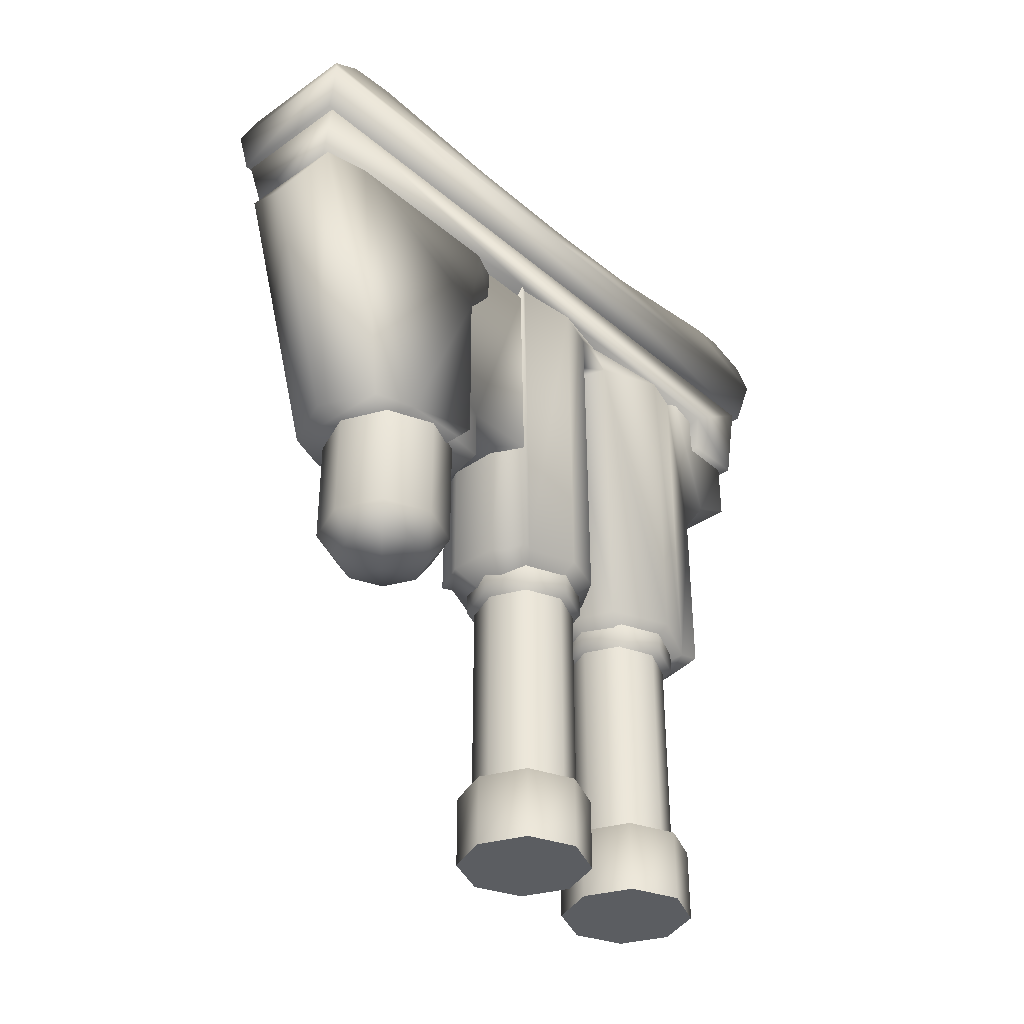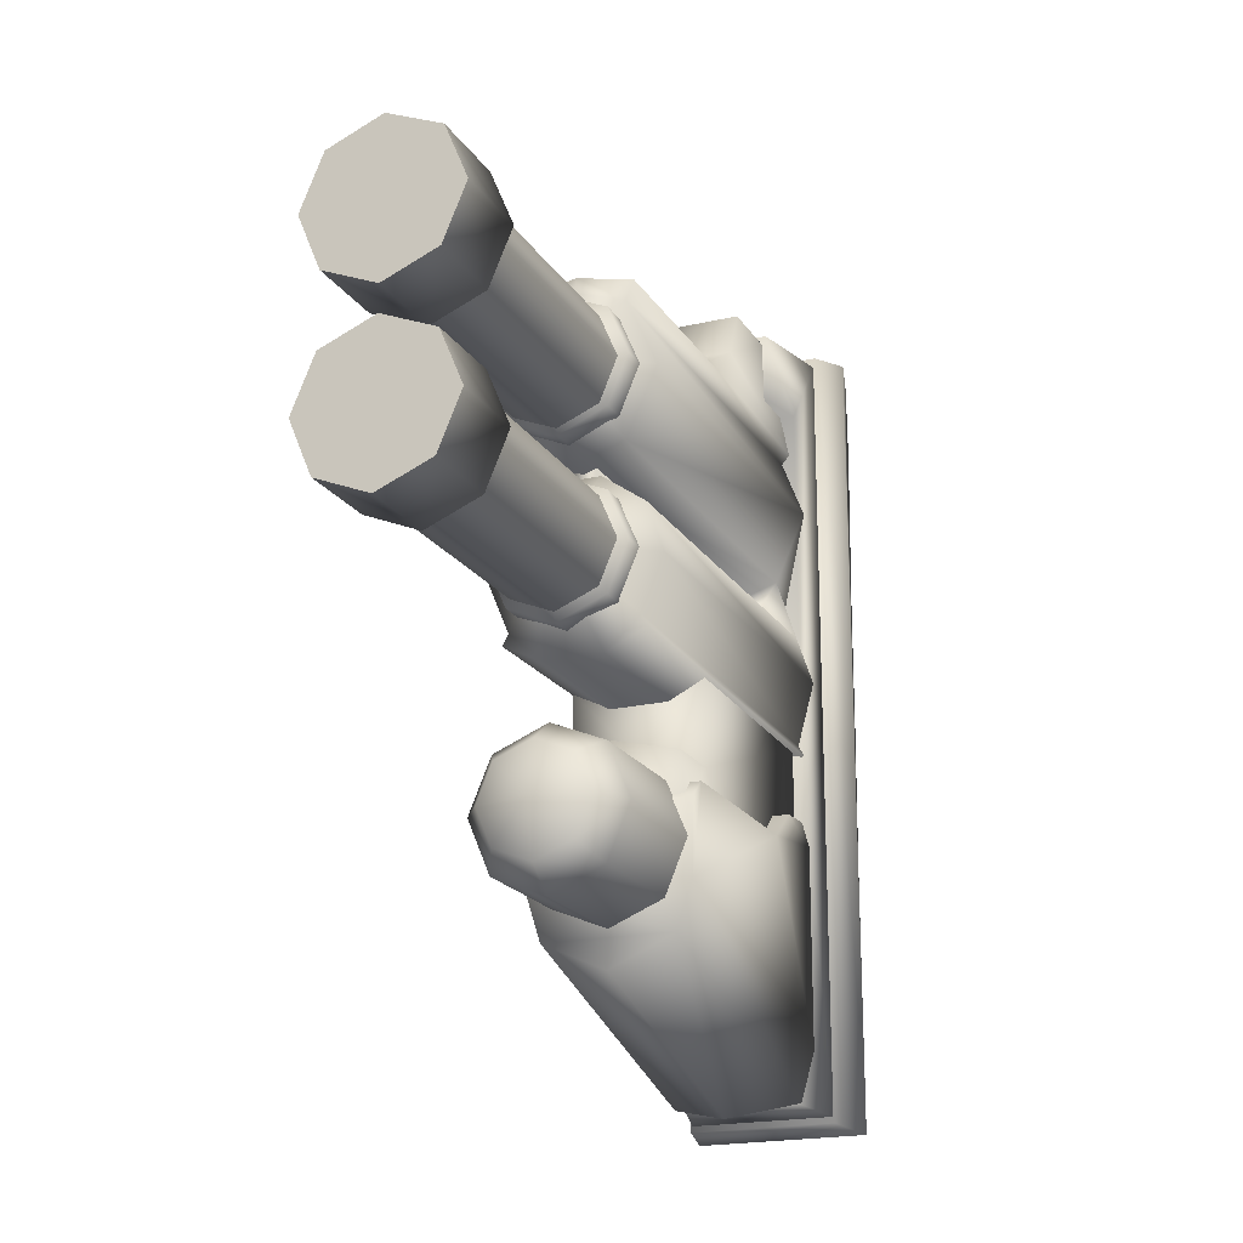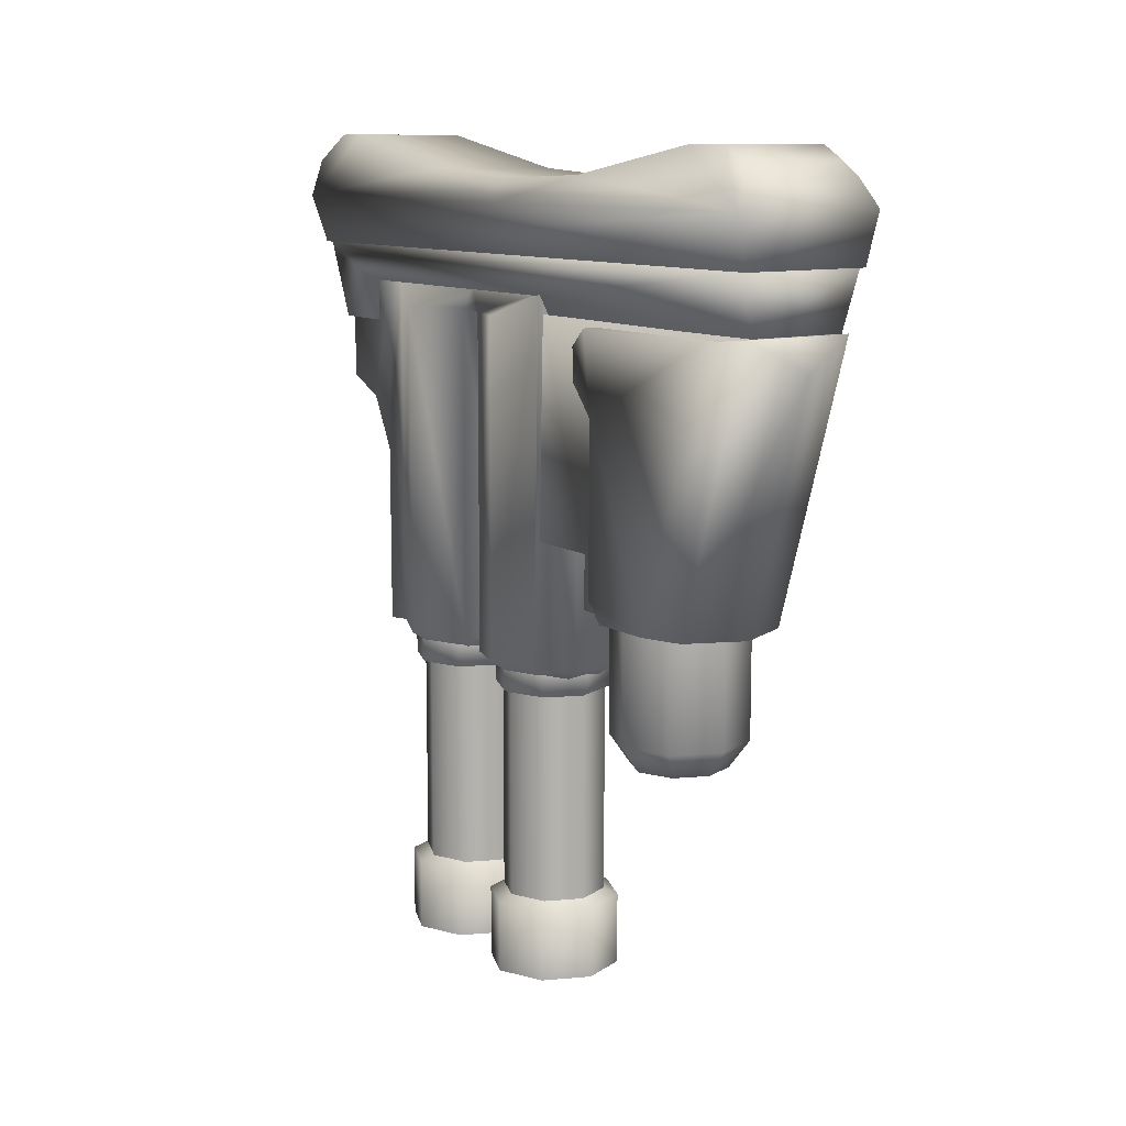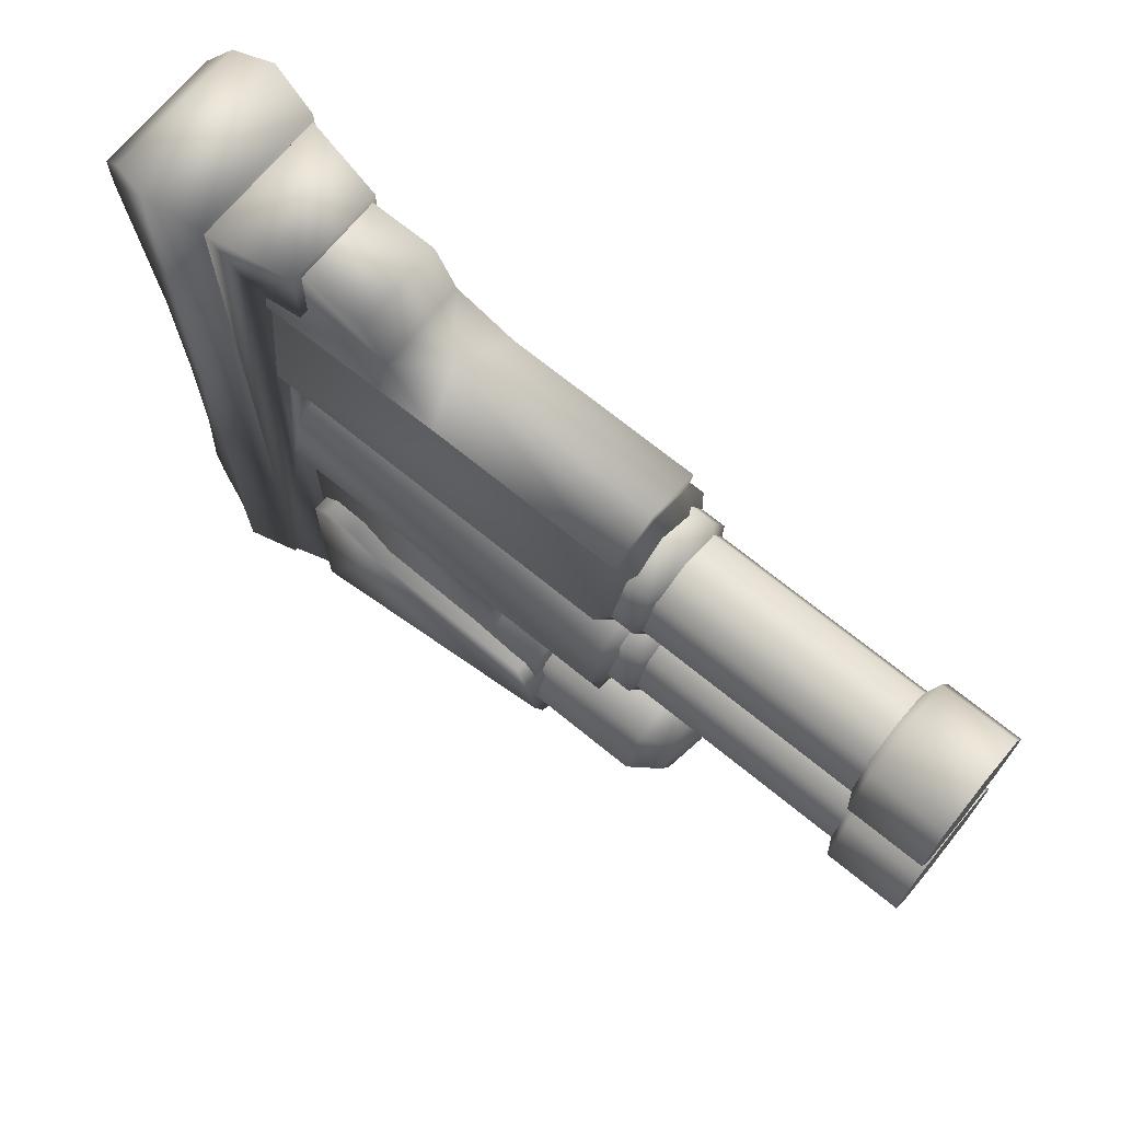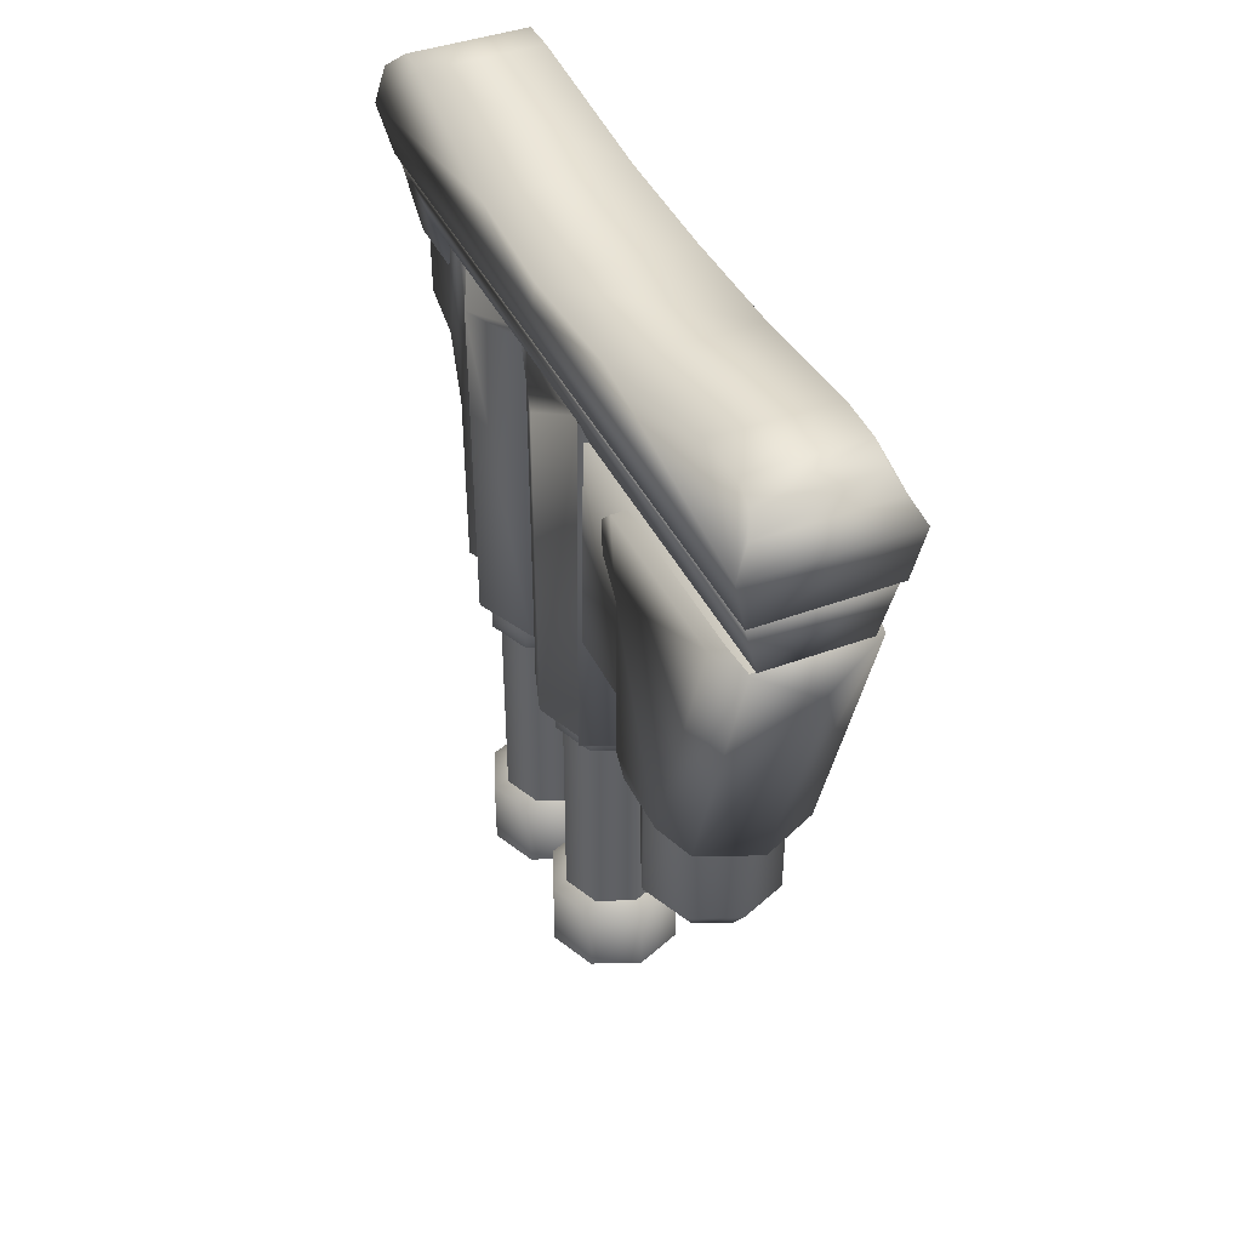
<metadata>
{"format":"obj","ext":"obj","renderer":"f3d","projection":"perspective","resolution":1024,"background":"white","views":[{"elev":-36.1,"azim":42.3,"up":"+Z"},{"elev":-19.9,"azim":-156.8,"up":"+Y"},{"elev":10.9,"azim":-34.5,"up":"+Z"},{"elev":69.9,"azim":129.3,"up":"+Y"},{"elev":41.6,"azim":-24.3,"up":"+Z"}]}
</metadata>
<code>
v  -1.131 2.679 44.08
v  -1.131 9.047 44.08
v  1.109 9.049 44.08
v  1.109 2.679 44.08
v  -1.229 4.631 43.66
v  -0.8788 5.719 43.66
v  -0.4807 5.17 43.66
v  -0.0014 5.436 43.66
v  0.4413 5.165 43.66
v  -0.0014 5.443 36.9
v  -0.8775 5.726 36.9
v  -1.423 6.925 43.66
v  -1.421 6.93 36.9
v  -0.8819 8.136 36.9
v  -0.8832 8.133 44.1
v  -1.024 8.46 40.54
v  -1.024 8.299 44.09
v  -1.024 8.46 36.9
v  -0.0178 8.693 40.94
v  -0.0178 8.693 36.91
v  -0.0069 8.423 36.9
v  0.9888 8.466 40.54
v  0.9888 8.466 36.9
v  0.8692 8.14 36.9
v  -0.0042 6.908 35.96
v  0.8736 5.729 36.9
v  1.413 6.936 36.9
v  -1.519 3.756 43.66
v  -1.069 2.807 44.1
v  -0.8788 5.364 44.1
v  0.2009 5.596 37.29
v  0.197 5.571 43.66
v  0.197 4.921 43.66
v  0.2008 4.946 37.29
v  -0 -0.2961 35.34
v  -0 0.6325 35.56
v  0.6566 0.3605 35.56
v  0.9286 -0.2961 35.56
v  0.6566 -0.9527 35.56
v  -0 -1.225 35.56
v  -0.6566 -0.9527 35.56
v  -0.9286 -0.2961 35.56
v  -0.6566 0.3605 35.56
v  1.38 -2.598 43.61
v  1.124 -3.432 43.7
v  1.124 -1.735 38.27
v  1.38 -0.9184 38.27
v  1.38 0.6734 42.01
v  1.38 0.6854 38.65
v  1.38 0.3427 38.27
v  1.38 0.8716 43.61
v  1.38 1.183 42.61
v  1.38 1.213 43.27
v  0.0098 -2.249 38.27
v  0.0098 -3.735 43.08
v  -1.115 -3.455 43.7
v  -1.115 -1.758 38.27
v  -1.388 -0.9477 38.27
v  -1.388 -2.628 43.61
v  -1.388 0.8423 43.61
v  -1.388 0.6441 42.01
v  -1.388 1.153 42.61
v  -1.388 0.3134 38.27
v  -1.388 0.6561 38.65
v  -1.388 1.184 43.27
v  -0.0181 1.392 39.43
v  1.13 1.121 39.43
v  1.13 1.121 38.37
v  -0.0181 1.392 38.37
v  1.22 0.2134 38.37
v  -1.246 0.2127 38.37
v  -1.155 1.12 38.37
v  -1.155 1.12 39.43
v  -1.155 2.629 39.43
v  1.13 2.639 39.43
v  1.415 6.931 43.66
v  0.8705 8.136 44.1
v  0.8749 5.367 44.1
v  0.8749 5.723 43.66
v  1.185 4.62 43.66
v  1.465 3.741 43.66
v  1.007 2.795 44.1
v  0.9888 8.305 44.09
v  0.8328 9.288 41.57
v  0.8432 9.03 44.09
v  0.8224 10.16 43.23
v  0.8224 10.16 41.96
v  -0.8685 9.282 41.57
v  -0.8789 9.024 44.09
v  -0.8581 10.16 43.23
v  -0.8581 10.16 41.96
v  0.0008 3.832 35.96
v  0.4781 2.287 36.91
v  -0.5291 2.29 36.91
v  -1.131 2.836 36.91
v  -1.236 2.64 36.91
v  -1.507 3.783 36.91
v  -1.218 4.657 36.91
v  -0.471 5.195 36.91
v  0.4496 5.19 36.91
v  1.192 4.646 36.91
v  1.472 3.768 36.91
v  1.085 2.824 36.91
v  1.189 2.631 36.91
v  0.7307 3.099 31.82
v  1.033 3.829 31.82
v  1.033 3.829 36.42
v  0.7307 3.099 36.42
v  -0 2.796 31.82
v  -0 2.796 36.42
v  -0.7307 3.099 31.82
v  -0.7307 3.099 36.42
v  -1.033 3.829 31.82
v  -1.033 3.829 36.42
v  -0.7307 4.56 31.82
v  -0.7307 4.56 36.42
v  -0 4.863 31.82
v  -0 4.863 36.42
v  0.7307 4.56 31.82
v  0.7307 4.56 36.42
v  0.9286 4.758 30.48
v  1.313 3.829 30.48
v  -0 5.143 30.48
v  0.9286 2.901 30.48
v  -0 2.516 30.48
v  -1.313 3.829 30.48
v  -0.9286 4.758 30.48
v  -0.9286 2.901 30.48
v  1.347 1.062 46.32
v  1.112 -1.82 46.85
v  1.069 -2.759 46.85
v  1.518 10.7 45.78
v  1.319 10.61 46.51
v  1.159 9.919 47.05
v  1.159 9.232 47.05
v  1.347 6.002 46.38
v  1.518 3.549 45.78
v  1.394 3.62 46.23
v  1.237 -3.485 46.29
v  1.083 -3.192 46.6
v  1.518 -3.692 45.78
v  1.292 -3.622 44.81
v  1.292 10.5 44.81
v  -1.315 -3.622 44.81
v  -1.315 10.5 44.81
v  -1.54 -3.692 45.78
v  -1.54 3.549 45.78
v  -1.369 1.062 46.32
v  -1.135 -1.82 46.85
v  -1.091 -2.759 46.85
v  -1.105 -3.192 46.6
v  -1.259 -3.485 46.29
v  -1.54 10.7 45.78
v  -1.417 3.62 46.23
v  -1.369 6.002 46.38
v  -1.181 9.232 47.05
v  -1.181 9.919 47.05
v  -1.341 10.61 46.51
v  -1.282 10.31 44.81
v  1.26 10.31 44.81
v  1.009 10.31 43.22
v  -0.9306 10.31 43.22
v  -0.9306 9.047 43.22
v  1.009 9.049 43.22
v  1.26 -3.516 44.81
v  -1.282 -3.516 44.81
v  -0.9895 -3.424 43.7
v  0.9672 -3.424 43.7
v  0.9712 2.531 43.7
v  -0.9934 2.531 43.7
v  -1.313 3.829 31.91
v  -0.9286 4.758 31.91
v  -0 5.143 31.91
v  0.9286 4.758 31.91
v  1.313 3.829 31.91
v  0.9286 2.901 31.91
v  -0 2.516 31.91
v  -0.9286 2.901 31.91
v  -0.227 5.601 37.29
v  -0.227 4.95 37.29
v  -0.2316 5.576 43.66
v  -0.2316 4.925 43.66
v  -1.09 2.629 43.73
v  -1.09 -3.387 43.69
v  1.064 -3.387 43.69
v  1.064 2.63 43.73
v  0.9286 7.831 30.48
v  1.313 6.902 30.48
v  -0 8.216 30.48
v  0.9286 5.974 30.48
v  -0 5.589 30.48
v  -1.313 6.902 30.48
v  -0.9286 7.831 30.48
v  -0.9286 5.974 30.48
v  -1.313 6.902 31.91
v  -0.9286 7.831 31.91
v  -0 8.216 31.91
v  0.9286 7.831 31.91
v  1.313 6.902 31.91
v  0.9286 5.974 31.91
v  -0 5.589 31.91
v  -0.9286 5.974 31.91
v  0.7307 6.11 31.82
v  1.033 6.841 31.82
v  1.033 6.841 36.42
v  0.7307 6.11 36.42
v  -0 5.808 31.82
v  -0 5.808 36.42
v  -0.7307 6.11 31.82
v  -0.7307 6.11 36.42
v  -1.033 6.841 31.82
v  -1.033 6.841 36.42
v  -0.7307 7.572 31.82
v  -0.7307 7.572 36.42
v  -0 7.874 31.82
v  -0 7.874 36.42
v  0.7307 7.572 31.82
v  0.7307 7.572 36.42
v  -0.8393 7.742 36.28
v  -0 8.089 36.28
v  -0 6.902 35.76
v  0.8393 7.742 36.28
v  1.187 6.902 36.28
v  0.8393 6.063 36.28
v  -0 5.715 36.28
v  -0.8393 6.063 36.28
v  -1.187 6.902 36.28
v  -0.8393 4.669 36.28
v  -0 5.016 36.28
v  -0 3.829 35.76
v  0.8393 4.669 36.28
v  1.187 3.829 36.28
v  0.8393 2.99 36.28
v  -0 2.642 36.28
v  -0.8393 2.99 36.28
v  -1.187 3.829 36.28
v  -0 3.829 32.49
v  0.9286 0.6325 36.08
v  -0 1.017 36.08
v  -0 1.017 38.35
v  0.9286 0.6325 38.35
v  1.313 -0.2961 36.08
v  1.313 -0.2961 38.35
v  0.9286 -1.225 36.08
v  0.9286 -1.225 38.35
v  -0.9286 0.6325 38.35
v  -0.9286 0.6325 36.08
v  -1.313 -0.2961 38.35
v  -1.313 -0.2961 36.08
v  -0.9286 -1.225 38.35
v  -0.9286 -1.225 36.08
v  -0 -1.609 38.35
v  -0 -1.609 36.08
v  -0 6.902 32.49
v  1.104 2.61 44.09
v  -0.5398 2.269 44.09
v  -1.169 2.619 44.09
v  0.4689 2.265 44.09
v  0.8393 2.99 36.73
v  -0 2.642 36.73
v  -0.8393 2.99 36.73
v  -1.187 3.829 36.73
v  -0.8393 4.669 36.73
v  -0 5.016 36.73
v  0.8393 4.669 36.73
v  1.187 3.829 36.73
v  1.187 6.902 36.73
v  0.8393 6.063 36.73
v  0.8393 7.742 36.73
v  -0 8.089 36.73
v  -0.8393 7.742 36.73
v  -1.187 6.902 36.73
v  -0.8393 6.063 36.73
v  -0 5.715 36.73
o stock3
g stock3
f 1 2 3
f 3 4 1
f 5 6 7
f 7 8 9
f 6 8 7
f 10 8 6
f 6 11 10
f 11 6 12
f 12 13 11
f 14 13 12
f 12 15 14
f 16 14 15
f 16 15 17
f 16 18 14
f 16 19 20
f 20 18 16
f 14 18 20
f 20 21 14
f 19 22 23
f 23 20 19
f 20 23 24
f 24 21 20
f 25 21 24
f 25 14 21
f 25 13 14
f 25 11 13
f 25 10 11
f 25 26 10
f 25 27 26
f 25 24 27
f 5 28 29
f 29 30 5
f 5 30 6
f 12 6 30
f 12 30 15
f 31 32 33
f 33 34 31
f 35 36 37
f 35 37 38
f 35 38 39
f 35 39 40
f 35 40 41
f 35 41 42
f 35 42 43
f 35 43 36
f 44 45 46
f 46 47 44
f 48 44 47
f 47 49 48
f 47 50 49
f 44 48 51
f 48 52 51
f 51 52 53
f 54 46 45
f 45 55 54
f 55 45 56
f 55 56 57
f 57 54 55
f 54 57 46
f 47 46 57
f 57 58 47
f 58 57 56
f 56 59 58
f 59 56 45
f 45 44 59
f 60 59 44
f 61 59 60
f 61 60 62
f 44 51 60
f 47 58 63
f 63 50 47
f 49 50 63
f 63 64 49
f 58 64 63
f 61 64 58
f 58 59 61
f 62 60 65
f 65 60 51
f 51 53 65
f 62 65 53
f 53 52 62
f 61 62 52
f 52 48 61
f 64 61 48
f 48 49 64
f 66 67 68
f 68 69 66
f 69 68 70
f 69 70 71
f 72 69 71
f 69 72 73
f 73 66 69
f 66 73 74
f 66 74 75
f 67 66 75
f 76 77 78
f 79 76 78
f 80 79 78
f 81 80 78
f 78 82 81
f 22 24 23
f 8 10 26
f 26 79 8
f 79 26 27
f 27 76 79
f 76 27 24
f 24 77 76
f 22 77 24
f 22 83 77
f 83 22 84
f 84 85 83
f 84 86 85
f 84 87 86
f 80 9 79
f 8 79 9
f 88 19 16
f 88 16 17
f 17 89 88
f 88 89 90
f 91 88 90
f 87 91 90
f 88 91 87
f 87 84 88
f 88 84 19
f 19 84 22
f 90 86 87
f 92 93 94
f 95 94 96
f 92 94 95
f 92 95 97
f 92 97 98
f 92 98 99
f 92 99 100
f 92 100 101
f 92 101 102
f 92 102 103
f 92 103 93
f 93 103 104
f 105 106 107
f 107 108 105
f 109 105 108
f 108 110 109
f 111 109 110
f 110 112 111
f 113 111 112
f 112 114 113
f 115 113 114
f 114 116 115
f 117 115 116
f 116 118 117
f 119 117 118
f 118 120 119
f 106 119 120
f 120 107 106
f 121 122 123
f 122 124 125
f 122 125 123
f 125 126 123
f 126 127 123
f 125 128 126
f 129 130 131
f 132 133 134
f 132 134 135
f 132 135 136
f 137 132 136
f 138 137 136
f 137 138 129
f 137 129 131
f 139 137 131
f 139 131 140
f 139 141 137
f 141 142 143
f 143 137 141
f 143 132 137
f 143 142 144
f 144 145 143
f 145 144 146
f 146 147 145
f 146 148 147
f 146 149 148
f 146 150 149
f 146 151 150
f 146 152 151
f 147 153 145
f 149 130 129
f 129 148 149
f 154 148 129
f 148 154 147
f 147 154 155
f 153 147 155
f 153 155 156
f 153 156 157
f 134 157 156
f 157 134 133
f 153 157 158
f 129 138 154
f 154 138 136
f 136 155 154
f 156 155 136
f 136 135 156
f 156 135 134
f 133 158 157
f 158 133 132
f 132 153 158
f 153 132 143
f 143 145 153
f 159 160 161
f 161 162 159
f 163 162 161
f 161 164 163
f 163 164 3
f 3 2 163
f 165 166 167
f 167 168 165
f 169 168 167
f 167 170 169
f 127 126 171
f 171 172 127
f 123 127 172
f 172 173 123
f 121 123 173
f 173 174 121
f 122 121 174
f 174 175 122
f 124 122 175
f 175 176 124
f 125 124 176
f 176 177 125
f 128 125 177
f 177 178 128
f 126 128 178
f 178 171 126
f 179 31 34
f 34 180 179
f 181 179 180
f 180 182 181
f 74 73 183
f 73 72 71
f 73 71 184
f 73 184 183
f 183 184 185
f 185 186 183
f 68 67 70
f 67 185 70
f 67 186 185
f 67 75 186
f 187 188 189
f 188 190 191
f 188 191 189
f 191 192 189
f 192 193 189
f 191 194 192
f 193 192 195
f 195 196 193
f 189 193 196
f 196 197 189
f 187 189 197
f 197 198 187
f 188 187 198
f 198 199 188
f 190 188 199
f 199 200 190
f 191 190 200
f 200 201 191
f 194 191 201
f 201 202 194
f 192 194 202
f 202 195 192
f 203 204 205
f 205 206 203
f 207 203 206
f 206 208 207
f 209 207 208
f 208 210 209
f 211 209 210
f 210 212 211
f 213 211 212
f 212 214 213
f 215 213 214
f 214 216 215
f 217 215 216
f 216 218 217
f 204 217 218
f 218 205 204
f 219 220 221
f 220 222 221
f 222 223 221
f 223 224 221
f 224 225 221
f 225 226 221
f 226 227 221
f 227 219 221
f 159 166 165
f 165 160 159
f 2 162 163
f 2 159 162
f 159 2 1
f 1 166 159
f 166 1 167
f 1 170 167
f 228 229 230
f 229 231 230
f 231 232 230
f 232 233 230
f 233 234 230
f 234 235 230
f 235 236 230
f 236 228 230
f 4 168 169
f 165 168 4
f 165 4 3
f 3 160 165
f 160 3 161
f 3 164 161
f 174 173 237
f 173 172 237
f 172 171 237
f 171 178 237
f 178 177 237
f 177 176 237
f 176 175 237
f 175 174 237
f 238 239 240
f 240 241 238
f 242 238 241
f 241 243 242
f 244 242 243
f 243 245 244
f 36 239 238
f 238 37 36
f 37 238 242
f 242 38 37
f 38 242 244
f 244 39 38
f 246 240 239
f 239 247 246
f 248 246 247
f 247 249 248
f 250 248 249
f 249 251 250
f 252 250 251
f 251 253 252
f 245 252 253
f 253 244 245
f 39 244 253
f 253 40 39
f 40 253 251
f 251 41 40
f 41 251 249
f 249 42 41
f 42 249 247
f 247 43 42
f 43 247 239
f 239 36 43
f 195 202 254
f 202 201 254
f 201 200 254
f 200 199 254
f 199 198 254
f 198 197 254
f 197 196 254
f 196 195 254
f 255 104 103
f 103 82 255
f 81 82 103
f 103 102 81
f 80 81 102
f 102 101 80
f 9 80 101
f 101 100 9
f 256 257 96
f 96 94 256
f 258 256 94
f 94 93 258
f 255 258 93
f 93 104 255
f 7 9 100
f 100 99 7
f 5 7 99
f 99 98 5
f 28 5 98
f 98 97 28
f 29 28 97
f 97 95 29
f 29 95 96
f 96 257 29
f 144 142 141
f 141 146 144
f 146 141 139
f 139 152 146
f 152 139 140
f 140 151 152
f 151 140 131
f 131 150 151
f 150 131 130
f 130 149 150
f 234 233 259
f 259 260 234
f 235 234 260
f 260 261 235
f 236 235 261
f 261 262 236
f 228 236 262
f 262 263 228
f 229 228 263
f 263 264 229
f 231 229 264
f 264 265 231
f 232 231 265
f 265 266 232
f 233 232 266
f 266 259 233
f 267 268 224
f 224 223 267
f 269 267 223
f 223 222 269
f 270 269 222
f 222 220 270
f 271 270 220
f 220 219 271
f 272 271 219
f 219 227 272
f 273 272 227
f 227 226 273
f 274 273 226
f 226 225 274
f 268 274 225
f 225 224 268

</code>
